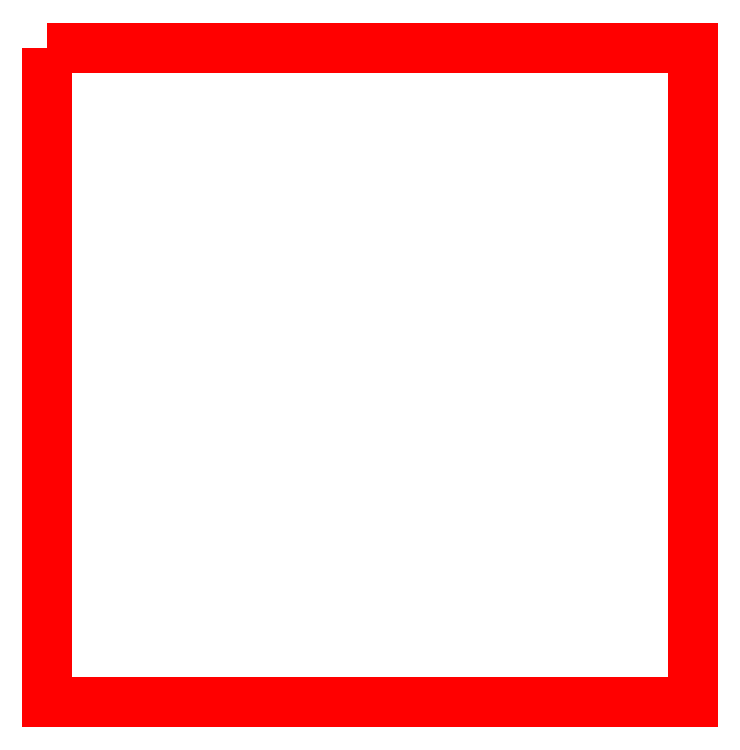
<metadata>
{"format":"dxf","ext":"dxf","renderer":"ezdxf+matplotlib","layout":"modelspace","background":"white","min_lineweight":24,"dpi":150}
</metadata>
<code>
0
SECTION
2
ENTITIES
0
POLYLINE
8
PanelRout
66
1
10
0
20
0
30
0
39
-0.25
70
1
0
VERTEX
8
PanelRout
10
0
20
20.7
30
0
0
VERTEX
8
PanelRout
10
0
20
0
30
0
0
VERTEX
8
PanelRout
10
20.44
20
0
30
0
0
VERTEX
8
PanelRout
10
20.44
20
20.7
30
0
0
SEQEND
8
PanelRout
0
ENDSEC
0
EOF

</code>
